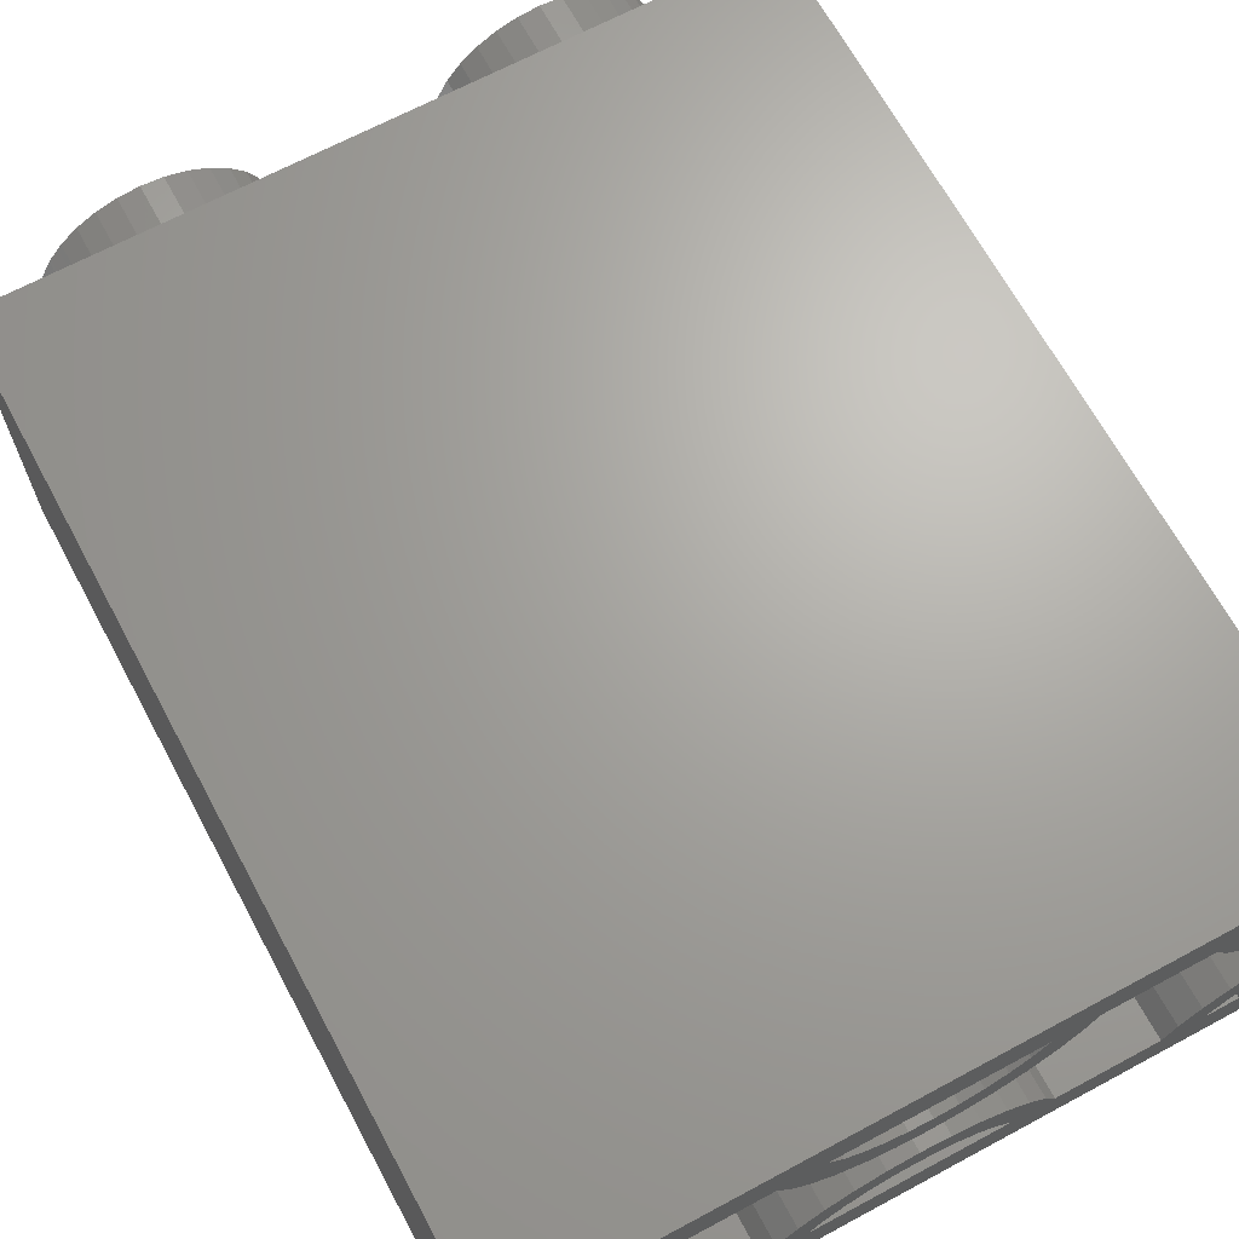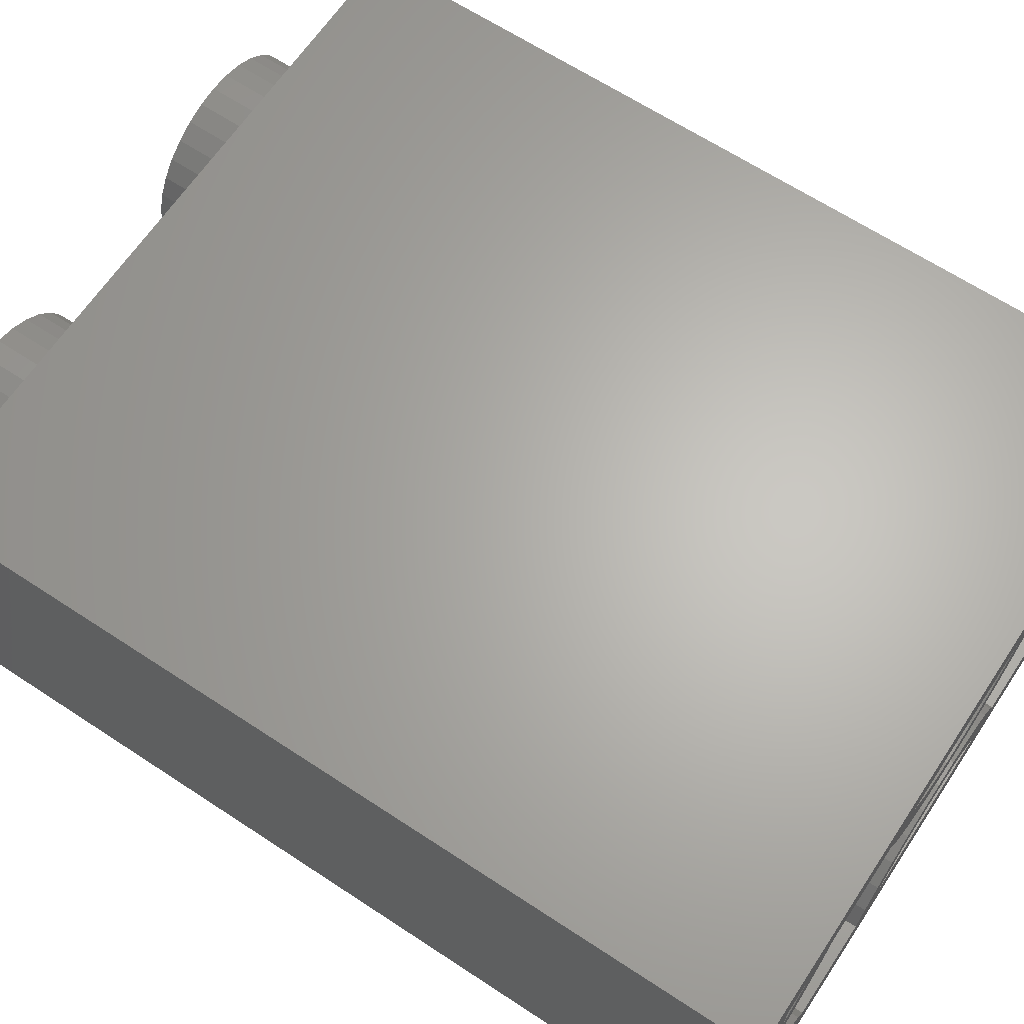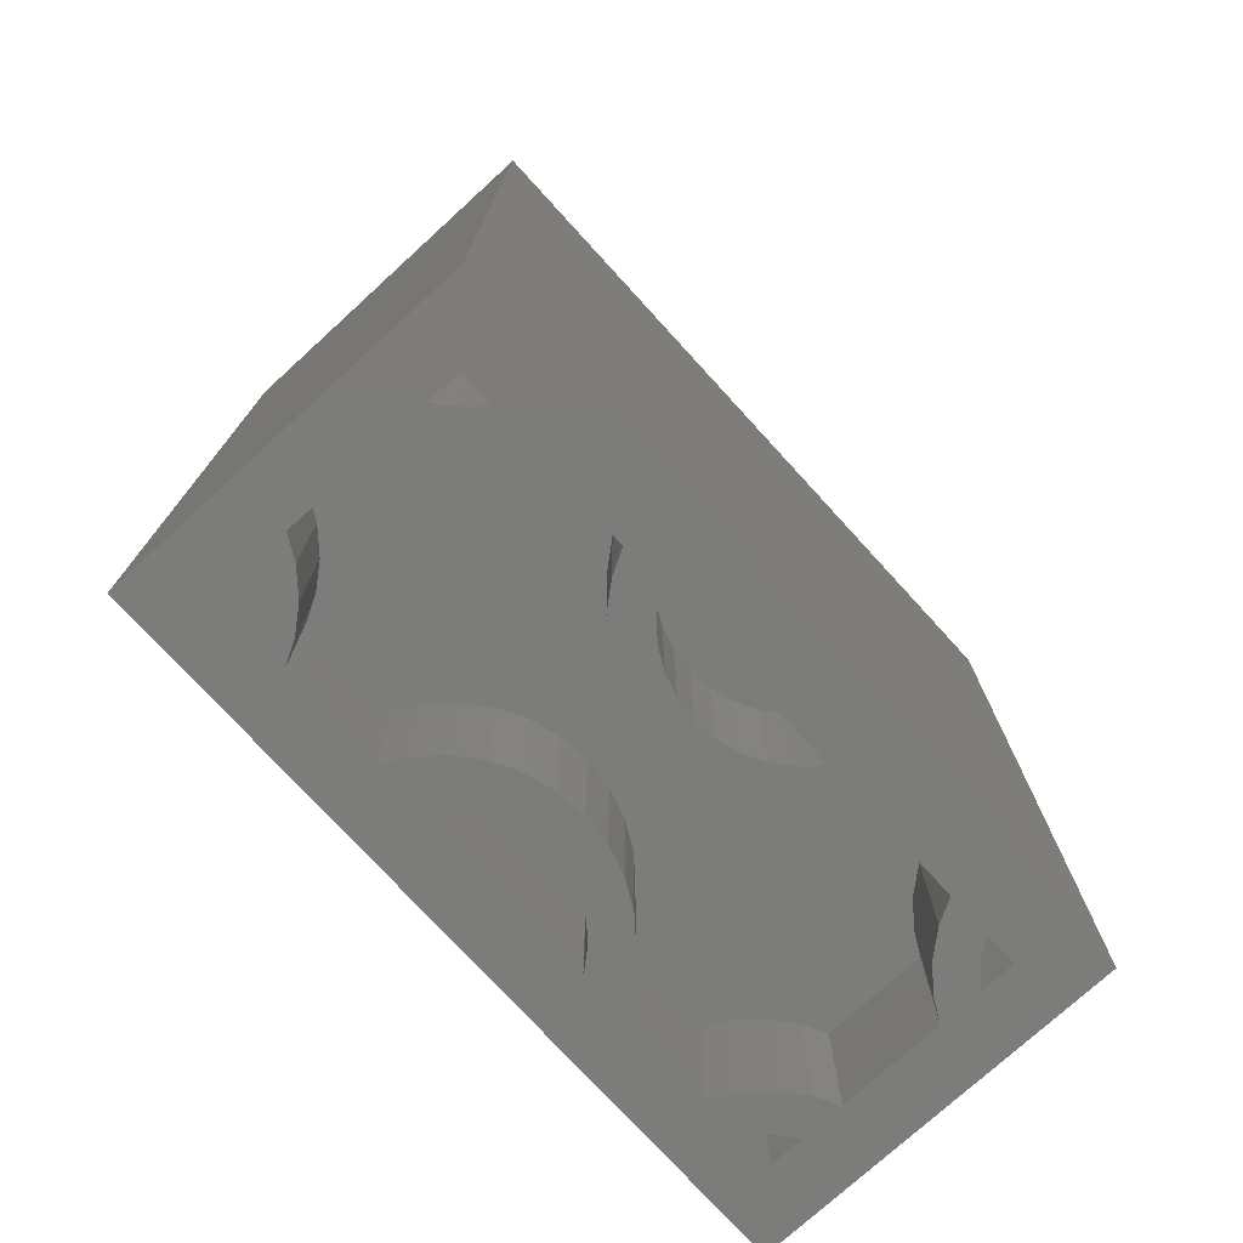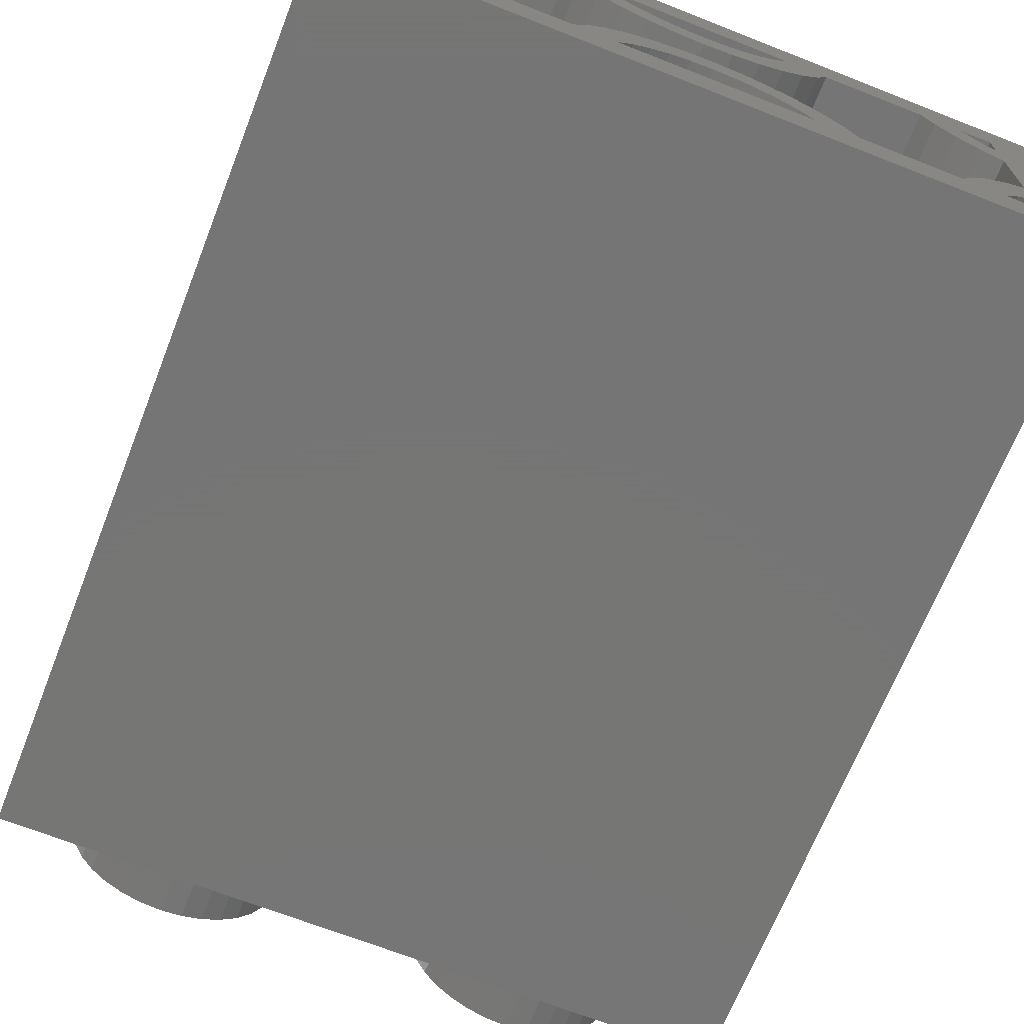
<metadata>
{"format":"stl","ext":"stl","renderer":"f3d","projection":"perspective","resolution":1024,"background":"white","views":[{"elev":67.2,"azim":151.7,"up":"+Y"},{"elev":64.7,"azim":123.6,"up":"+Y"},{"elev":-75.4,"azim":-47.6,"up":"+Z"},{"elev":-68.1,"azim":158.5,"up":"+Y"}]}
</metadata>
<code>
# stl→obj: 328 verts, 652 faces
v 15.9 7.9 19.2
v 14.35 4 19.2
v 15.9 0.1 19.2
v 14.3 4.458 19.2
v 14.17 4.899 19.2
v 13.95 5.306 19.2
v 13.66 5.662 19.2
v 13.31 5.954 19.2
v 12.9 6.171 19.2
v 12.46 6.305 19.2
v 12 6.35 19.2
v 11.54 6.305 19.2
v 4.458 6.305 19.2
v 9.695 4.458 19.2
v 6.35 4 19.2
v 9.65 4 19.2
v 6.305 4.458 19.2
v 9.829 4.899 19.2
v 6.171 4.899 19.2
v 10.05 5.306 19.2
v 5.954 5.306 19.2
v 10.34 5.662 19.2
v 5.662 5.662 19.2
v 10.69 5.954 19.2
v 5.306 5.954 19.2
v 11.1 6.171 19.2
v 4.899 6.171 19.2
v 0.1 7.9 19.2
v 4 6.35 19.2
v 1.695 4.458 19.2
v 1.65 4 19.2
v 1.829 4.899 19.2
v 2.046 5.306 19.2
v 2.338 5.662 19.2
v 2.694 5.954 19.2
v 3.101 6.171 19.2
v 3.542 6.305 19.2
v 14.3 3.542 19.2
v 14.17 3.101 19.2
v 13.95 2.694 19.2
v 13.66 2.338 19.2
v 13.31 2.046 19.2
v 12.9 1.829 19.2
v 12.46 1.695 19.2
v 12 1.65 19.2
v 11.54 1.695 19.2
v 4.458 1.695 19.2
v 11.1 1.829 19.2
v 9.695 3.542 19.2
v 6.305 3.542 19.2
v 9.829 3.101 19.2
v 6.171 3.101 19.2
v 10.05 2.694 19.2
v 5.954 2.694 19.2
v 10.34 2.338 19.2
v 5.662 2.338 19.2
v 10.69 2.046 19.2
v 5.306 2.046 19.2
v 4.899 1.829 19.2
v 0.1 0.1 19.2
v 4 1.65 19.2
v 3.542 1.695 19.2
v 1.695 3.542 19.2
v 3.101 1.829 19.2
v 2.694 2.046 19.2
v 2.338 2.338 19.2
v 2.046 2.694 19.2
v 1.829 3.101 19.2
v 1.3 5.987 3
v 1.3 6.7 0
v 1.3 6.7 3
v 1.3 5.987 0
v 1.3 1.3 3
v 1.3 2.013 0
v 1.3 2.013 3
v 1.3 1.3 0
v 1.3 2.916 3
v 1.3 5.084 0
v 1.3 5.084 3
v 1.3 2.916 0
v 2.661 6.222 0
v 1.996 6.667 0
v 2.013 6.7 0
v 1.697 6.303 0
v 2.263 5.737 0
v 1.778 5.339 0
v 1.333 6.004 0
v 2.661 1.778 0
v 1.996 1.333 0
v 2.263 2.263 0
v 1.697 1.697 0
v 1.778 2.661 0
v 1.333 1.996 0
v 10.66 6.222 0
v 9.996 6.667 0
v 10.01 6.7 0
v 9.697 6.303 0
v 10.26 5.737 0
v 9.778 5.339 0
v 9.333 6.004 0
v 9.225 5.044 0
v 8.918 5.783 0
v 8.624 4.861 0
v 8.468 5.646 0
v 8 4.8 0
v 8 5.6 0
v 7.532 5.646 0
v 7.376 4.861 0
v 7.082 5.783 0
v 6.775 5.044 0
v 6.667 6.004 0
v 6.222 5.339 0
v 6.303 6.303 0
v 5.737 5.737 0
v 6.004 6.667 0
v 5.339 6.222 0
v 10.66 1.778 0
v 9.996 1.333 0
v 10.26 2.263 0
v 9.697 1.697 0
v 9.778 2.661 0
v 9.333 1.996 0
v 9.225 2.956 0
v 8.918 2.217 0
v 8.624 3.139 0
v 8.468 2.354 0
v 8 2.4 0
v 8 3.2 0
v 7.532 2.354 0
v 7.376 3.139 0
v 7.082 2.217 0
v 6.775 2.956 0
v 6.667 1.996 0
v 6.222 2.661 0
v 6.303 1.697 0
v 5.737 2.263 0
v 6.004 1.333 0
v 5.339 1.778 0
v 5.987 1.3 0
v 14.22 5.339 0
v 14.7 5.987 0
v 14.7 5.084 0
v 14.67 6.004 0
v 14.3 6.303 0
v 13.74 5.737 0
v 14 6.667 0
v 13.34 6.222 0
v 14.22 2.661 0
v 14.7 2.013 0
v 14.67 1.996 0
v 14.3 1.697 0
v 14.7 2.916 0
v 13.74 2.263 0
v 14 1.333 0
v 13.34 1.778 0
v 13.99 1.3 0
v 15.9 0.1 0
v 14.7 1.3 0
v 13.08 1.3 0
v 10.92 1.3 0
v 10.01 1.3 0
v 5.084 1.3 0
v 0.1 0.1 0
v 2.013 1.3 0
v 2.916 1.3 0
v 0.1 7.9 0
v 15.9 7.9 0
v 14.7 6.7 0
v 13.99 6.7 0
v 13.08 6.7 0
v 10.92 6.7 0
v 5.987 6.7 0
v 5.084 6.7 0
v 2.916 6.7 0
v 14.7 6.7 3
v 14.7 5.987 3
v 14.7 2.013 3
v 14.7 1.3 3
v 14.7 5.084 3
v 14.7 2.916 3
v 2.013 1.3 3
v 13.99 1.3 3
v 2.916 1.3 3
v 5.084 1.3 3
v 5.987 1.3 3
v 10.01 1.3 3
v 10.92 1.3 3
v 13.08 1.3 3
v 2.013 6.7 3
v 13.99 6.7 3
v 5.084 6.7 3
v 2.916 6.7 3
v 10.01 6.7 3
v 5.987 6.7 3
v 13.08 6.7 3
v 10.92 6.7 3
v 6.35 4 21
v 6.305 4.458 21
v 3.542 6.305 21
v 4 6.35 21
v 4.458 1.695 21
v 4 1.65 21
v 2.694 2.046 21
v 2.338 2.338 21
v 5.306 5.954 21
v 5.662 5.662 21
v 2.338 5.662 21
v 2.046 5.306 21
v 2.694 5.954 21
v 3.101 6.171 21
v 5.662 2.338 21
v 5.954 2.694 21
v 6.171 3.101 21
v 6.171 4.899 21
v 5.954 5.306 21
v 4.458 6.305 21
v 4.899 6.171 21
v 1.829 4.899 21
v 1.695 4.458 21
v 1.65 4 21
v 6.305 3.542 21
v 5.306 2.046 21
v 4.899 1.829 21
v 3.542 1.695 21
v 3.101 1.829 21
v 2.046 2.694 21
v 1.829 3.101 21
v 1.695 3.542 21
v 14.35 4 21
v 14.3 4.458 21
v 11.54 6.305 21
v 12 6.35 21
v 12.46 1.695 21
v 12 1.65 21
v 10.69 2.046 21
v 10.34 2.338 21
v 13.31 5.954 21
v 13.66 5.662 21
v 10.34 5.662 21
v 10.05 5.306 21
v 10.69 5.954 21
v 11.1 6.171 21
v 13.66 2.338 21
v 13.95 2.694 21
v 14.17 3.101 21
v 14.17 4.899 21
v 13.95 5.306 21
v 12.46 6.305 21
v 12.9 6.171 21
v 9.829 4.899 21
v 9.695 4.458 21
v 9.65 4 21
v 14.3 3.542 21
v 13.31 2.046 21
v 12.9 1.829 21
v 11.54 1.695 21
v 11.1 1.829 21
v 10.05 2.694 21
v 9.829 3.101 21
v 9.695 3.542 21
v 1.778 2.661 3
v 2.661 1.778 3
v 2.263 2.263 3
v 1.996 1.333 3
v 1.697 1.697 3
v 1.333 1.996 3
v 9.697 1.697 3
v 9.996 1.333 3
v 9.333 1.996 3
v 8.918 2.217 3
v 8.468 2.354 3
v 8 2.4 3
v 7.532 2.354 3
v 7.082 2.217 3
v 6.667 1.996 3
v 6.303 1.697 3
v 6.004 1.333 3
v 9.697 6.303 3
v 9.996 6.667 3
v 9.333 6.004 3
v 8.918 5.783 3
v 8.468 5.646 3
v 8 5.6 3
v 7.532 5.646 3
v 7.082 5.783 3
v 6.667 6.004 3
v 6.303 6.303 3
v 6.004 6.667 3
v 1.996 6.667 3
v 1.697 6.303 3
v 1.333 6.004 3
v 14.22 2.661 3
v 14.22 5.339 3
v 13.74 2.263 3
v 13.74 5.737 3
v 10.26 2.263 3
v 13.34 1.778 3
v 10.66 1.778 3
v 10.26 5.737 3
v 13.34 6.222 3
v 10.66 6.222 3
v 9.778 2.661 3
v 9.778 5.339 3
v 9.225 2.956 3
v 9.225 5.044 3
v 8.624 3.139 3
v 8.624 4.861 3
v 8 3.2 3
v 8 4.8 3
v 7.376 3.139 3
v 7.376 4.861 3
v 6.775 2.956 3
v 6.775 5.044 3
v 6.222 2.661 3
v 6.222 5.339 3
v 5.737 2.263 3
v 5.737 5.737 3
v 5.339 1.778 3
v 2.263 5.737 3
v 5.339 6.222 3
v 2.661 6.222 3
v 1.778 5.339 3
v 14.67 1.996 3
v 14.3 1.697 3
v 14 1.333 3
v 14.67 6.004 3
v 14.3 6.303 3
v 14 6.667 3
f 1 2 3
f 1 4 2
f 1 5 4
f 1 6 5
f 1 7 6
f 1 8 7
f 1 9 8
f 1 10 9
f 1 11 10
f 1 12 11
f 13 12 1
f 14 15 16
f 17 14 18
f 19 18 20
f 21 20 22
f 23 22 24
f 25 24 26
f 14 17 15
f 12 13 26
f 18 19 17
f 20 21 19
f 22 23 21
f 24 25 23
f 26 27 25
f 26 13 27
f 28 13 1
f 13 28 29
f 30 28 31
f 32 28 30
f 33 28 32
f 34 28 33
f 35 28 34
f 36 28 35
f 37 28 36
f 29 28 37
f 38 3 2
f 39 3 38
f 40 3 39
f 41 3 40
f 42 3 41
f 43 3 42
f 44 3 43
f 45 3 44
f 46 3 45
f 47 46 48
f 15 49 16
f 50 49 15
f 49 50 51
f 52 51 50
f 51 52 53
f 54 53 52
f 53 54 55
f 56 55 54
f 55 56 57
f 58 57 56
f 57 58 48
f 59 48 58
f 47 48 59
f 46 47 3
f 60 47 61
f 60 61 62
f 60 31 28
f 31 60 63
f 47 60 3
f 64 60 62
f 65 60 64
f 66 60 65
f 67 60 66
f 68 60 67
f 63 60 68
f 69 70 71
f 70 69 72
f 73 74 75
f 74 73 76
f 77 78 79
f 78 77 80
f 81 82 83
f 84 85 86
f 85 84 82
f 86 87 84
f 72 86 78
f 86 72 87
f 88 89 90
f 91 90 89
f 90 91 92
f 93 92 91
f 74 92 93
f 92 74 80
f 94 95 96
f 97 98 99
f 98 97 95
f 99 100 97
f 101 100 99
f 101 102 100
f 103 102 101
f 103 104 102
f 105 104 103
f 105 106 104
f 105 107 106
f 108 107 105
f 108 109 107
f 110 109 108
f 110 111 109
f 112 111 110
f 111 112 113
f 114 113 112
f 113 114 115
f 116 115 114
f 117 118 119
f 120 119 118
f 119 120 121
f 122 121 120
f 122 123 121
f 124 123 122
f 124 125 123
f 126 125 124
f 127 125 126
f 127 128 125
f 129 128 127
f 129 130 128
f 131 130 129
f 131 132 130
f 133 132 131
f 134 133 135
f 133 134 132
f 136 135 137
f 138 137 139
f 135 136 134
f 140 141 142
f 141 140 143
f 143 140 144
f 145 144 140
f 144 145 146
f 147 146 145
f 148 149 150
f 148 150 151
f 149 148 152
f 153 151 154
f 155 154 156
f 151 153 148
f 149 157 158
f 157 156 158
f 154 155 153
f 156 159 155
f 157 159 156
f 157 160 159
f 161 117 160
f 118 117 161
f 157 161 160
f 157 139 161
f 137 138 136
f 139 162 138
f 163 139 157
f 139 163 162
f 164 88 165
f 89 88 164
f 162 163 165
f 165 163 164
f 163 74 76
f 74 163 80
f 80 163 78
f 166 78 163
f 78 166 72
f 164 163 76
f 152 157 149
f 157 152 167
f 142 167 152
f 141 167 142
f 168 167 141
f 169 167 168
f 146 147 169
f 170 169 147
f 170 167 169
f 171 167 170
f 95 94 98
f 94 96 171
f 96 167 171
f 172 167 96
f 115 116 172
f 173 172 116
f 166 172 173
f 166 173 174
f 82 81 85
f 81 83 174
f 166 174 83
f 166 83 70
f 172 166 167
f 72 166 70
f 141 175 168
f 175 141 176
f 158 177 149
f 177 158 178
f 152 179 142
f 179 152 180
f 164 73 181
f 73 164 76
f 158 182 178
f 182 158 156
f 162 183 184
f 183 162 165
f 161 185 186
f 185 161 139
f 159 187 188
f 187 159 160
f 70 189 71
f 189 70 83
f 169 175 190
f 175 169 168
f 174 191 192
f 191 174 173
f 172 193 194
f 193 172 96
f 171 195 196
f 195 171 170
f 197 17 198
f 17 197 15
f 29 199 200
f 199 29 37
f 61 201 202
f 201 61 47
f 66 203 204
f 203 66 65
f 23 205 206
f 205 23 25
f 33 207 34
f 207 33 208
f 36 209 210
f 209 36 35
f 211 54 212
f 54 211 56
f 212 52 213
f 52 212 54
f 214 21 215
f 21 214 19
f 198 19 214
f 19 198 17
f 215 23 206
f 23 215 21
f 27 216 217
f 216 27 13
f 13 200 216
f 200 13 29
f 25 217 205
f 217 25 27
f 30 218 32
f 218 30 219
f 32 208 33
f 208 32 218
f 31 219 30
f 219 31 220
f 198 221 197
f 214 221 198
f 214 213 221
f 215 213 214
f 215 212 213
f 206 212 215
f 206 211 212
f 205 211 206
f 205 222 211
f 217 222 205
f 217 223 222
f 216 223 217
f 216 201 223
f 200 201 216
f 200 202 201
f 199 202 200
f 199 224 202
f 210 224 199
f 210 225 224
f 209 225 210
f 209 203 225
f 207 203 209
f 207 204 203
f 208 204 207
f 208 226 204
f 218 226 208
f 218 227 226
f 219 227 218
f 219 228 227
f 228 219 220
f 35 207 209
f 207 35 34
f 37 210 199
f 210 37 36
f 221 15 197
f 15 221 50
f 47 223 201
f 223 47 59
f 58 211 222
f 211 58 56
f 65 225 203
f 225 65 64
f 62 202 224
f 202 62 61
f 66 226 67
f 226 66 204
f 68 228 63
f 228 68 227
f 63 220 31
f 220 63 228
f 59 222 223
f 222 59 58
f 213 50 221
f 50 213 52
f 64 224 225
f 224 64 62
f 67 227 68
f 227 67 226
f 229 4 230
f 4 229 2
f 11 231 232
f 231 11 12
f 45 233 234
f 233 45 44
f 55 235 236
f 235 55 57
f 7 237 238
f 237 7 8
f 20 239 22
f 239 20 240
f 26 241 242
f 241 26 24
f 243 40 244
f 40 243 41
f 244 39 245
f 39 244 40
f 246 6 247
f 6 246 5
f 230 5 246
f 5 230 4
f 247 7 238
f 7 247 6
f 9 248 249
f 248 9 10
f 10 232 248
f 232 10 11
f 8 249 237
f 249 8 9
f 14 250 18
f 250 14 251
f 18 240 20
f 240 18 250
f 16 251 14
f 251 16 252
f 230 253 229
f 246 253 230
f 246 245 253
f 247 245 246
f 247 244 245
f 238 244 247
f 238 243 244
f 237 243 238
f 237 254 243
f 249 254 237
f 249 255 254
f 248 255 249
f 248 233 255
f 232 233 248
f 232 234 233
f 231 234 232
f 231 256 234
f 242 256 231
f 242 257 256
f 241 257 242
f 241 235 257
f 239 235 241
f 239 236 235
f 240 236 239
f 240 258 236
f 250 258 240
f 250 259 258
f 251 259 250
f 251 260 259
f 260 251 252
f 24 239 241
f 239 24 22
f 12 242 231
f 242 12 26
f 253 2 229
f 2 253 38
f 44 255 233
f 255 44 43
f 42 243 254
f 243 42 41
f 57 257 235
f 257 57 48
f 46 234 256
f 234 46 45
f 55 258 53
f 258 55 236
f 51 260 49
f 260 51 259
f 49 252 16
f 252 49 260
f 43 254 255
f 254 43 42
f 245 38 253
f 38 245 39
f 48 256 257
f 256 48 46
f 53 259 51
f 259 53 258
f 92 77 261
f 77 92 80
f 183 88 262
f 88 183 165
f 262 90 263
f 90 262 88
f 90 261 263
f 261 90 92
f 73 264 181
f 264 73 265
f 265 73 266
f 266 73 75
f 186 267 268
f 186 269 267
f 186 270 269
f 186 271 270
f 186 272 271
f 186 273 272
f 186 274 273
f 186 275 274
f 186 276 275
f 185 276 186
f 276 185 277
f 278 193 279
f 280 193 278
f 281 193 280
f 282 193 281
f 283 193 282
f 284 193 283
f 285 193 284
f 286 193 285
f 287 193 286
f 194 287 288
f 287 194 193
f 71 289 290
f 71 290 291
f 71 291 69
f 289 71 189
f 292 179 180
f 292 293 179
f 294 293 292
f 294 295 293
f 296 294 297
f 294 296 295
f 298 297 188
f 299 295 296
f 298 188 187
f 297 298 296
f 295 299 300
f 195 301 196
f 301 300 299
f 300 301 195
f 302 299 296
f 302 303 299
f 304 303 302
f 304 305 303
f 306 305 304
f 306 307 305
f 308 307 306
f 308 309 307
f 310 309 308
f 310 311 309
f 312 311 310
f 312 313 311
f 314 313 312
f 314 315 313
f 316 315 314
f 316 317 315
f 263 316 318
f 316 263 317
f 317 319 320
f 262 318 184
f 262 184 183
f 318 262 263
f 317 263 319
f 191 321 192
f 321 320 319
f 320 321 191
f 261 319 263
f 261 322 319
f 77 322 261
f 322 77 79
f 89 265 91
f 265 89 264
f 164 264 89
f 264 164 181
f 74 266 75
f 266 74 93
f 93 265 266
f 265 93 91
f 130 312 310
f 312 130 132
f 162 318 138
f 318 162 184
f 138 316 136
f 316 138 318
f 132 314 312
f 314 132 134
f 128 310 308
f 310 128 130
f 134 316 314
f 316 134 136
f 135 275 276
f 275 135 133
f 131 273 274
f 273 131 129
f 185 137 277
f 137 185 139
f 277 135 276
f 135 277 137
f 133 274 275
f 274 133 131
f 129 272 273
f 272 129 127
f 78 322 79
f 322 78 86
f 86 319 322
f 319 86 85
f 321 174 192
f 174 321 81
f 319 81 321
f 81 319 85
f 84 291 290
f 291 84 87
f 87 69 291
f 69 87 72
f 82 189 83
f 189 82 289
f 84 289 82
f 289 84 290
f 110 311 313
f 311 110 108
f 108 309 311
f 309 108 105
f 114 315 317
f 315 114 112
f 116 191 173
f 191 116 320
f 114 320 116
f 320 114 317
f 112 313 315
f 313 112 110
f 287 115 288
f 115 287 113
f 111 287 286
f 287 111 113
f 107 285 284
f 285 107 109
f 288 172 194
f 172 288 115
f 109 286 285
f 286 109 111
f 106 284 283
f 284 106 107
f 121 304 302
f 304 121 123
f 125 308 306
f 308 125 128
f 187 117 298
f 117 187 160
f 298 119 296
f 119 298 117
f 119 302 296
f 302 119 121
f 123 306 304
f 306 123 125
f 178 323 177
f 178 324 323
f 178 325 324
f 325 178 182
f 326 175 176
f 327 175 326
f 328 175 327
f 175 328 190
f 127 271 272
f 271 127 126
f 118 267 120
f 267 118 268
f 161 268 118
f 268 161 186
f 124 269 270
f 269 124 122
f 126 270 271
f 270 126 124
f 122 267 269
f 267 122 120
f 159 297 155
f 297 159 188
f 155 294 153
f 294 155 297
f 152 292 180
f 292 152 148
f 148 294 292
f 294 148 153
f 151 323 324
f 323 151 150
f 182 154 325
f 154 182 156
f 325 151 324
f 151 325 154
f 150 177 323
f 177 150 149
f 105 307 309
f 307 105 103
f 101 303 305
f 303 101 99
f 99 299 303
f 299 99 98
f 301 171 196
f 171 301 94
f 103 305 307
f 305 103 101
f 299 94 301
f 94 299 98
f 97 280 278
f 280 97 100
f 104 283 282
f 283 104 106
f 100 281 280
f 281 100 102
f 102 282 281
f 282 102 104
f 95 193 96
f 193 95 279
f 97 279 95
f 279 97 278
f 145 293 295
f 293 145 140
f 147 195 170
f 195 147 300
f 145 300 147
f 300 145 295
f 140 179 293
f 179 140 142
f 327 146 328
f 146 327 144
f 143 327 326
f 327 143 144
f 328 169 190
f 169 328 146
f 141 326 176
f 326 141 143
f 163 28 166
f 28 163 60
f 3 167 1
f 167 3 157
f 167 28 1
f 28 167 166
f 163 3 60
f 3 163 157

</code>
